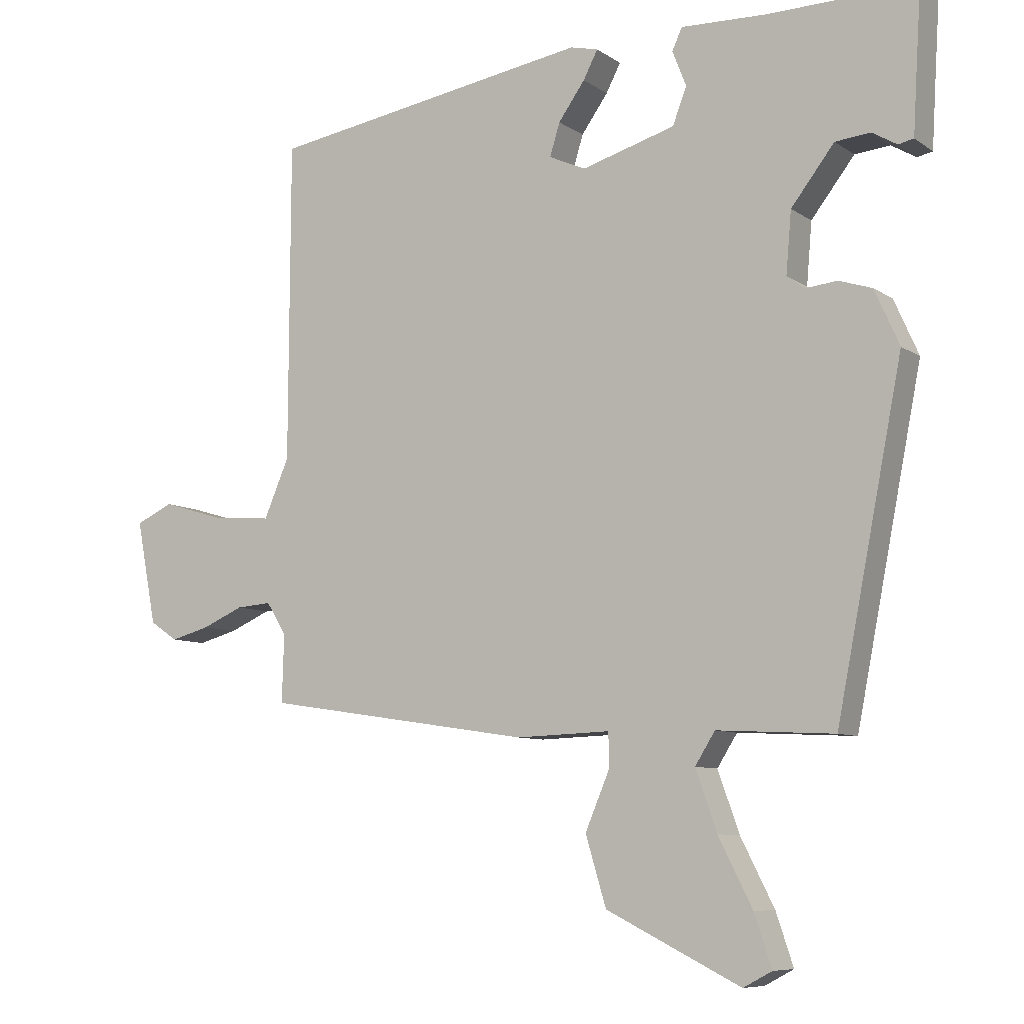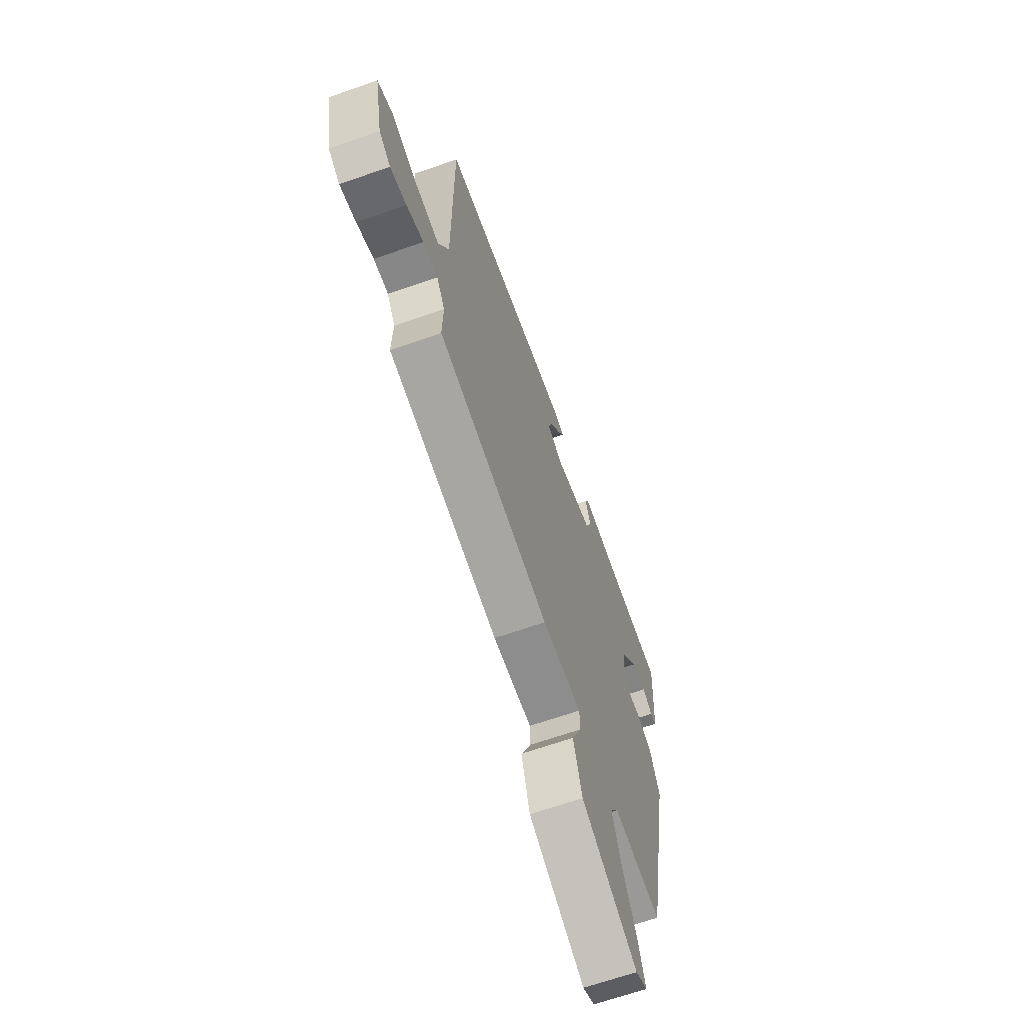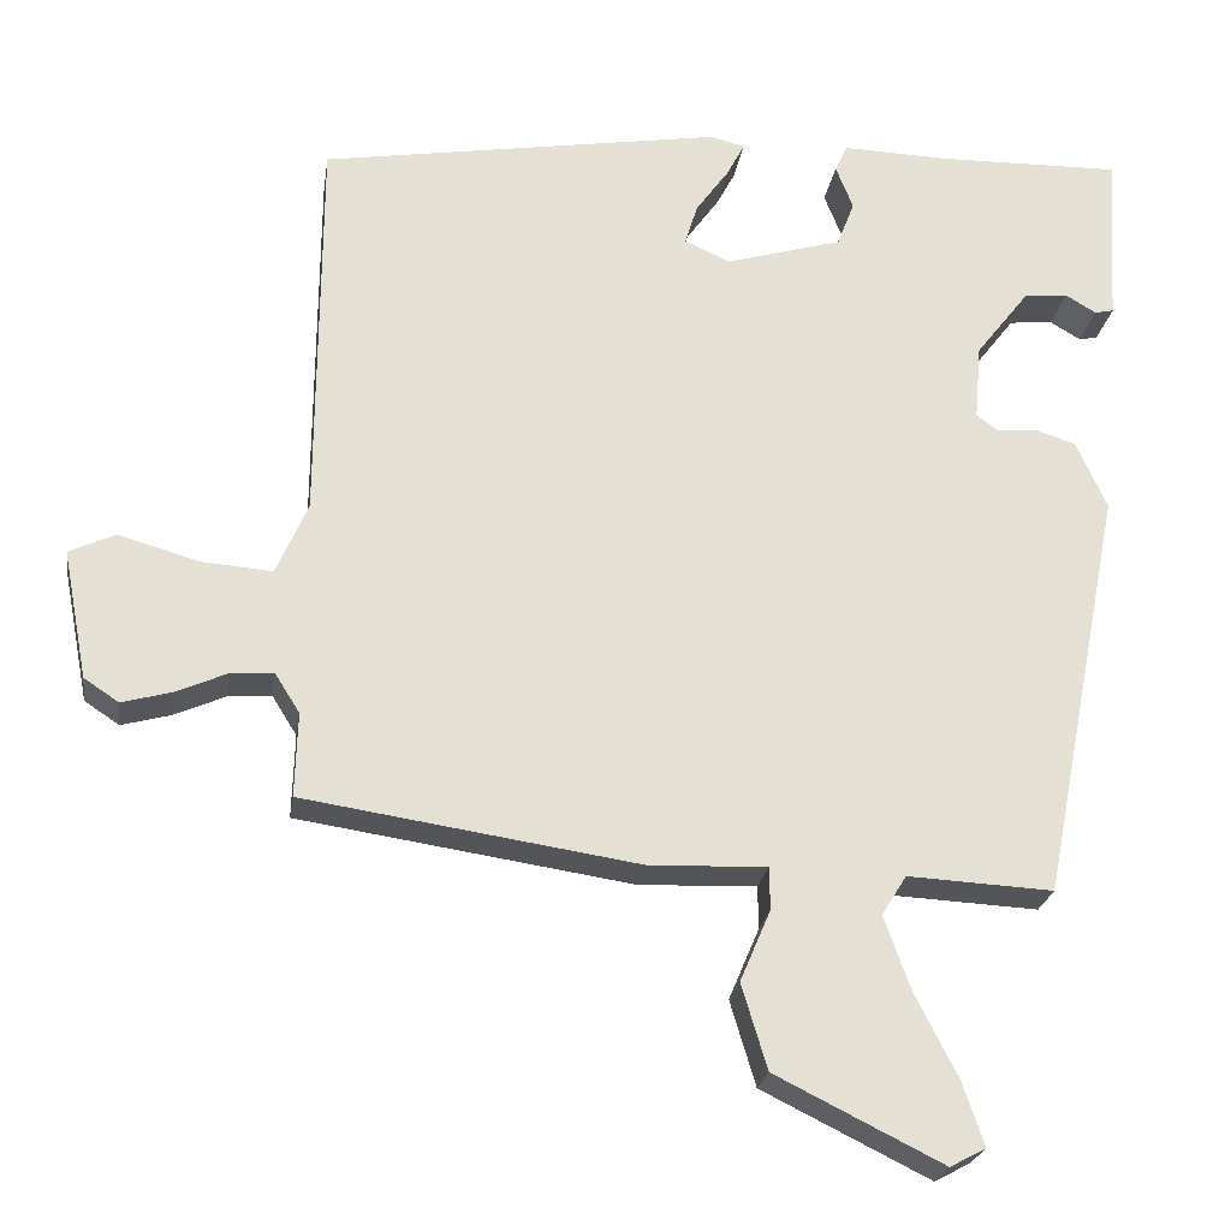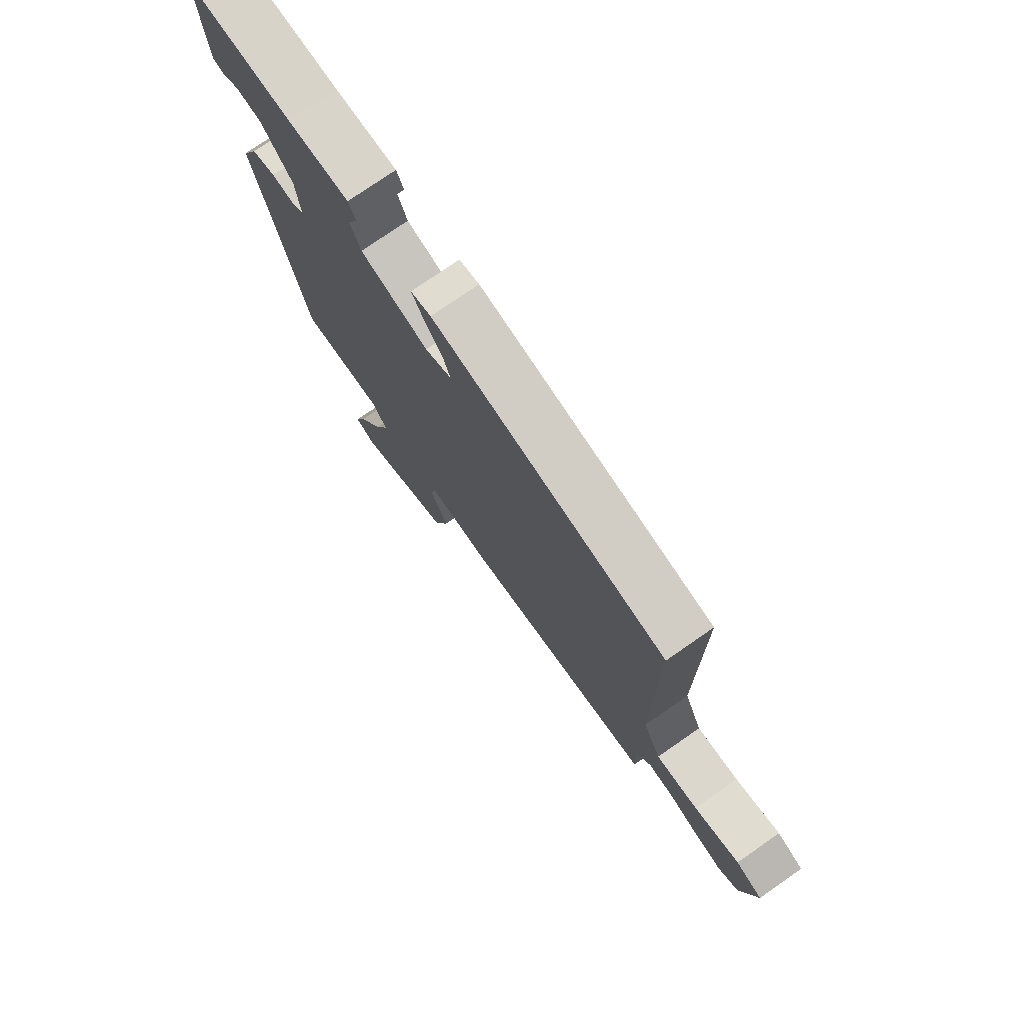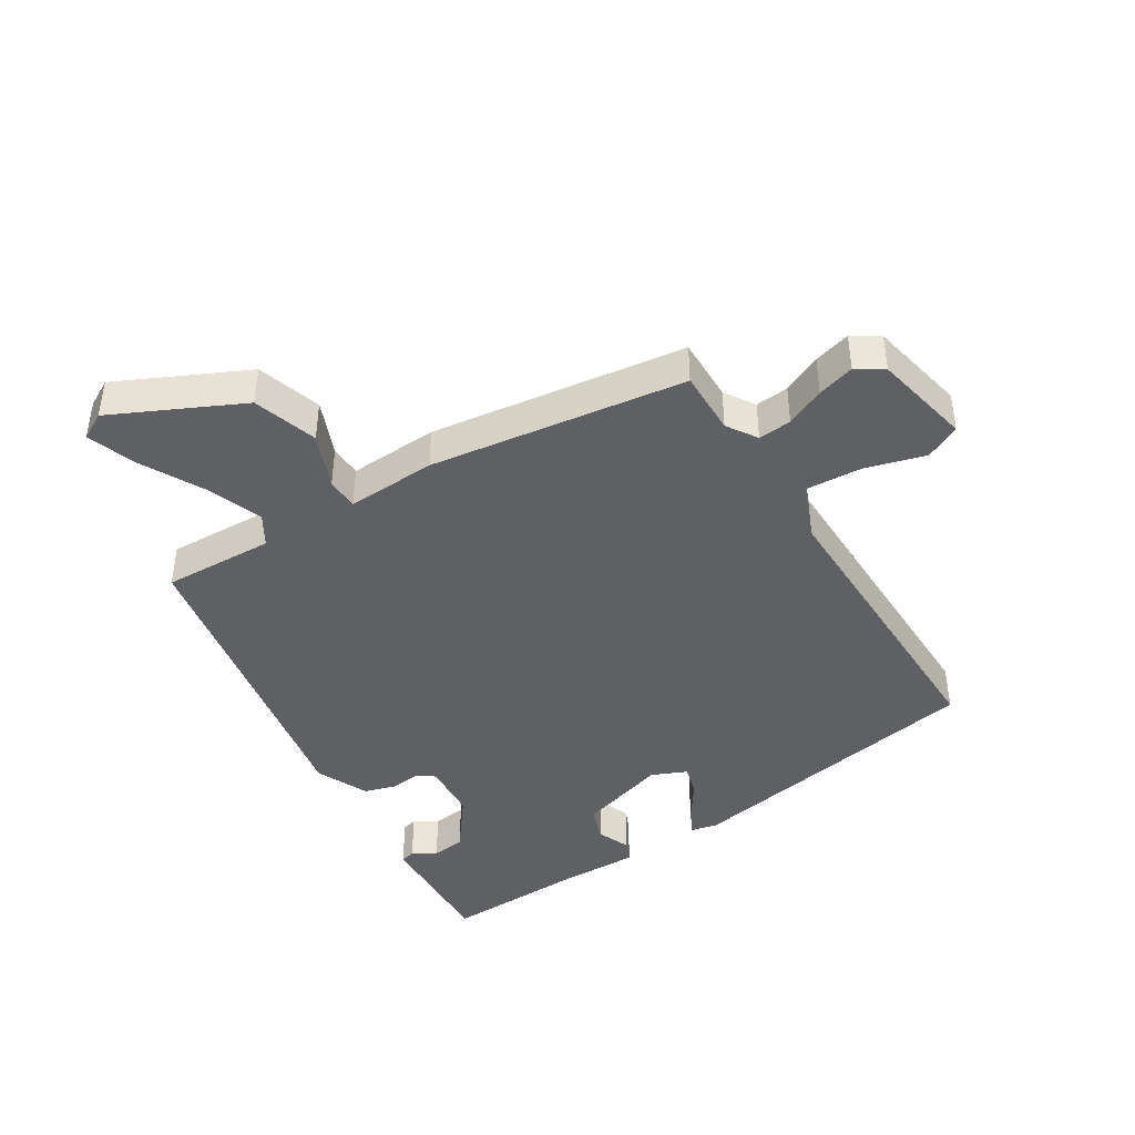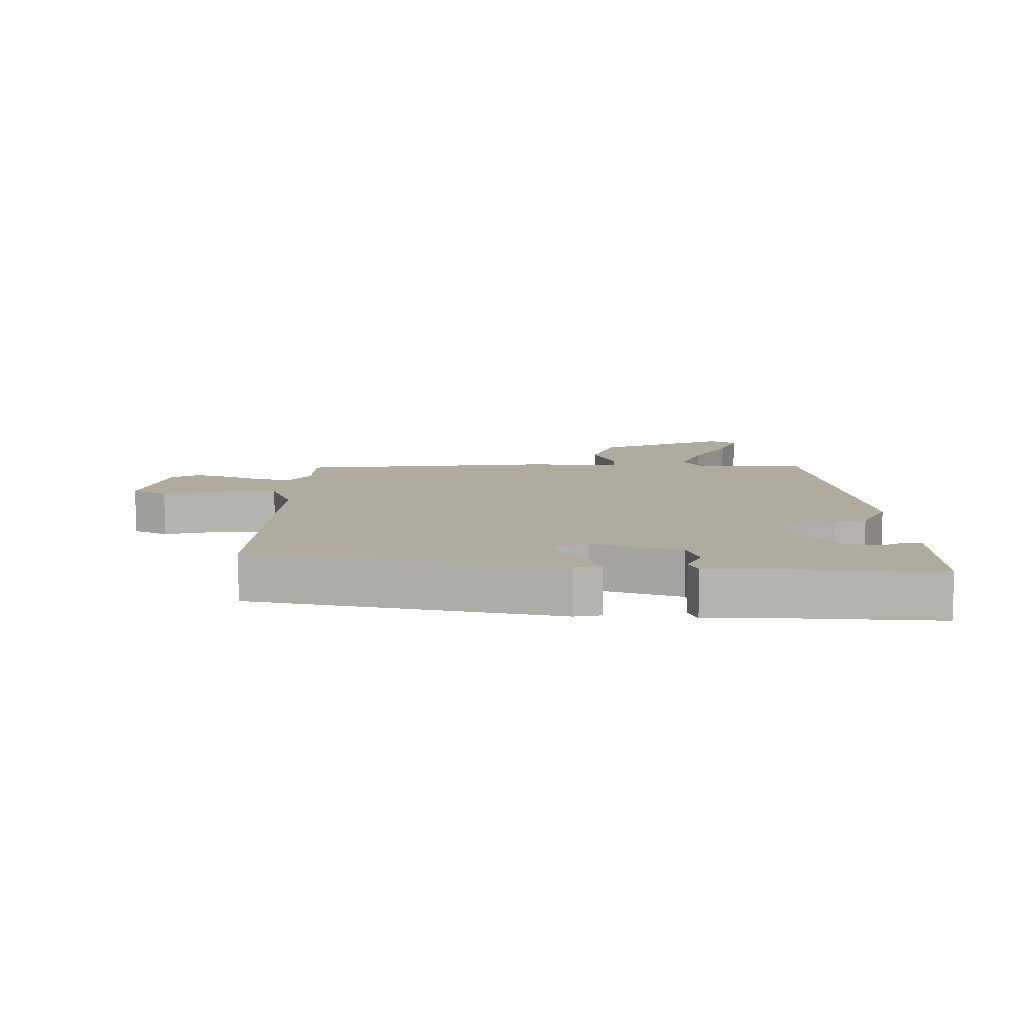
<metadata>
{"format":"obj","ext":"obj","renderer":"f3d","projection":"perspective","resolution":1024,"background":"white","views":[{"elev":-8.0,"azim":30.0,"up":"+Z"},{"elev":-66.5,"azim":-70.7,"up":"+Z"},{"elev":-23.9,"azim":-8.4,"up":"+Z"},{"elev":76.3,"azim":-124.8,"up":"+Z"},{"elev":-42.8,"azim":-147.3,"up":"+Y"},{"elev":9.7,"azim":2.9,"up":"+Y"}]}
</metadata>
<code>
v -0.498 0.07 0.446
v -0.012 0.07 0.525
v 0.03 0.07 0.515
v 0.008 0.07 0.473
v -0.032 0.07 0.417
v -0.047 0.07 0.368
v 0.008 0.07 0.343
v 0.149 0.07 0.384
v 0.17 0.07 0.439
v 0.149 0.07 0.492
v 0.164 0.07 0.525
v 0.292 0.07 0.521
v 0.516 0.07 0.525
v 0.508 0.07 0.398
v 0.503 0.07 0.314
v 0.48 0.07 0.309
v 0.443 0.07 0.331
v 0.39 0.07 0.326
v 0.325 0.07 0.242
v 0.317 0.07 0.15
v 0.344 0.07 0.13
v 0.391 0.07 0.135
v 0.441 0.07 0.119
v 0.478 0.07 0.036
v 0.379 0.07 -0.467
v 0.203 0.07 -0.458
v 0.173 0.07 -0.506
v 0.205 0.07 -0.596
v 0.256 0.07 -0.696
v 0.282 0.07 -0.773
v 0.239 0.07 -0.796
v 0.037 0.07 -0.696
v 0.006 0.07 -0.593
v 0.043 0.07 -0.506
v 0.042 0.07 -0.455
v -0.1 0.07 -0.46
v -0.504 0.07 -0.399
v -0.501 0.07 -0.297
v -0.531 0.07 -0.249
v -0.584 0.07 -0.253
v -0.646 0.07 -0.28
v -0.705 0.07 -0.296
v -0.747 0.07 -0.268
v -0.777 0.07 -0.112
v -0.721 0.07 -0.086
v -0.626 0.07 -0.114
v -0.538 0.07 -0.121
v -0.5 0.07 -0.033
v -0.498 0 0.446
v -0.012 0 0.525
v 0.03 0 0.515
v 0.008 0 0.473
v -0.032 0 0.417
v -0.047 0 0.368
v 0.008 0 0.343
v 0.149 0 0.384
v 0.17 0 0.439
v 0.149 0 0.492
v 0.164 0 0.525
v 0.292 0 0.521
v 0.516 0 0.525
v 0.508 0 0.398
v 0.503 0 0.314
v 0.48 0 0.309
v 0.443 0 0.331
v 0.39 0 0.326
v 0.325 0 0.242
v 0.317 0 0.15
v 0.344 0 0.13
v 0.391 0 0.135
v 0.441 0 0.119
v 0.478 0 0.036
v 0.379 0 -0.467
v 0.203 0 -0.458
v 0.173 0 -0.506
v 0.205 0 -0.596
v 0.256 0 -0.696
v 0.282 0 -0.773
v 0.239 0 -0.796
v 0.037 0 -0.696
v 0.006 0 -0.593
v 0.043 0 -0.506
v 0.042 0 -0.455
v -0.1 0 -0.46
v -0.504 0 -0.399
v -0.501 0 -0.297
v -0.531 0 -0.249
v -0.584 0 -0.253
v -0.646 0 -0.28
v -0.705 0 -0.296
v -0.747 0 -0.268
v -0.777 0 -0.112
v -0.721 0 -0.086
v -0.626 0 -0.114
v -0.538 0 -0.121
v -0.5 0 -0.033
f 44 45 46
f 43 44 46
f 42 43 46
f 41 42 46
f 40 41 46
f 39 40 46 47
f 38 39 47 48
f 35 36 37 38
f 32 33 34
f 31 32 34
f 30 31 34
f 29 30 34
f 28 29 34
f 27 28 34 35
f 26 27 35
f 24 25 26
f 23 24 26
f 22 23 26
f 21 22 26
f 38 48 1
f 35 38 1
f 26 35 1
f 21 26 1
f 20 21 1
f 14 15 16 17
f 14 17 18
f 13 14 18
f 12 13 18
f 12 18 19
f 11 12 19
f 10 11 19
f 9 10 19
f 3 4 5
f 2 3 5
f 1 2 5
f 1 5 6
f 20 1 6 7
f 8 9 19 20
f 7 8 20
f 94 93 92
f 94 92 91
f 94 91 90
f 94 90 89
f 94 89 88
f 95 94 88 87
f 96 95 87 86
f 86 85 84 83
f 82 81 80
f 82 80 79
f 82 79 78
f 82 78 77
f 82 77 76
f 83 82 76 75
f 83 75 74
f 74 73 72
f 74 72 71
f 74 71 70
f 74 70 69
f 49 96 86
f 49 86 83
f 49 83 74
f 49 74 69
f 49 69 68
f 65 64 63 62
f 66 65 62
f 66 62 61
f 66 61 60
f 67 66 60
f 67 60 59
f 67 59 58
f 67 58 57
f 53 52 51
f 53 51 50
f 53 50 49
f 54 53 49
f 55 54 49 68
f 68 67 57 56
f 68 56 55
f 1 49 50 2
f 2 50 51 3
f 3 51 52 4
f 4 52 53 5
f 5 53 54 6
f 6 54 55 7
f 7 55 56 8
f 8 56 57 9
f 9 57 58 10
f 10 58 59 11
f 11 59 60 12
f 12 60 61 13
f 13 61 62 14
f 14 62 63 15
f 15 63 64 16
f 16 64 65 17
f 17 65 66 18
f 18 66 67 19
f 19 67 68 20
f 20 68 69 21
f 21 69 70 22
f 22 70 71 23
f 23 71 72 24
f 24 72 73 25
f 25 73 74 26
f 26 74 75 27
f 27 75 76 28
f 28 76 77 29
f 29 77 78 30
f 30 78 79 31
f 31 79 80 32
f 32 80 81 33
f 33 81 82 34
f 34 82 83 35
f 35 83 84 36
f 36 84 85 37
f 37 85 86 38
f 38 86 87 39
f 39 87 88 40
f 40 88 89 41
f 41 89 90 42
f 42 90 91 43
f 43 91 92 44
f 44 92 93 45
f 45 93 94 46
f 46 94 95 47
f 47 95 96 48
f 48 96 49 1

</code>
